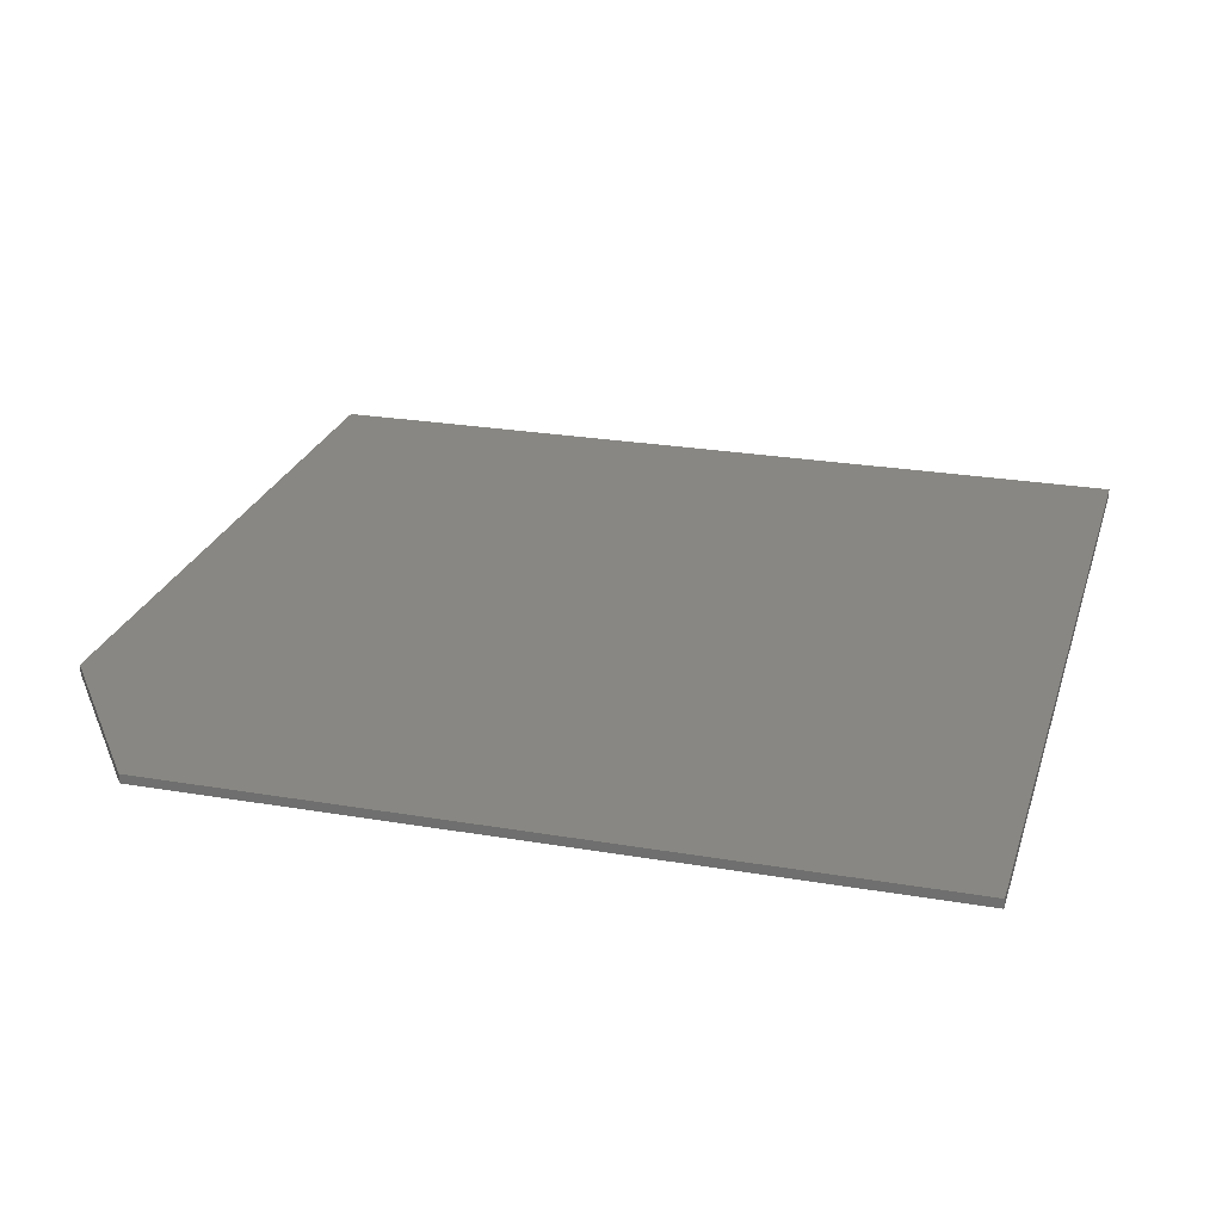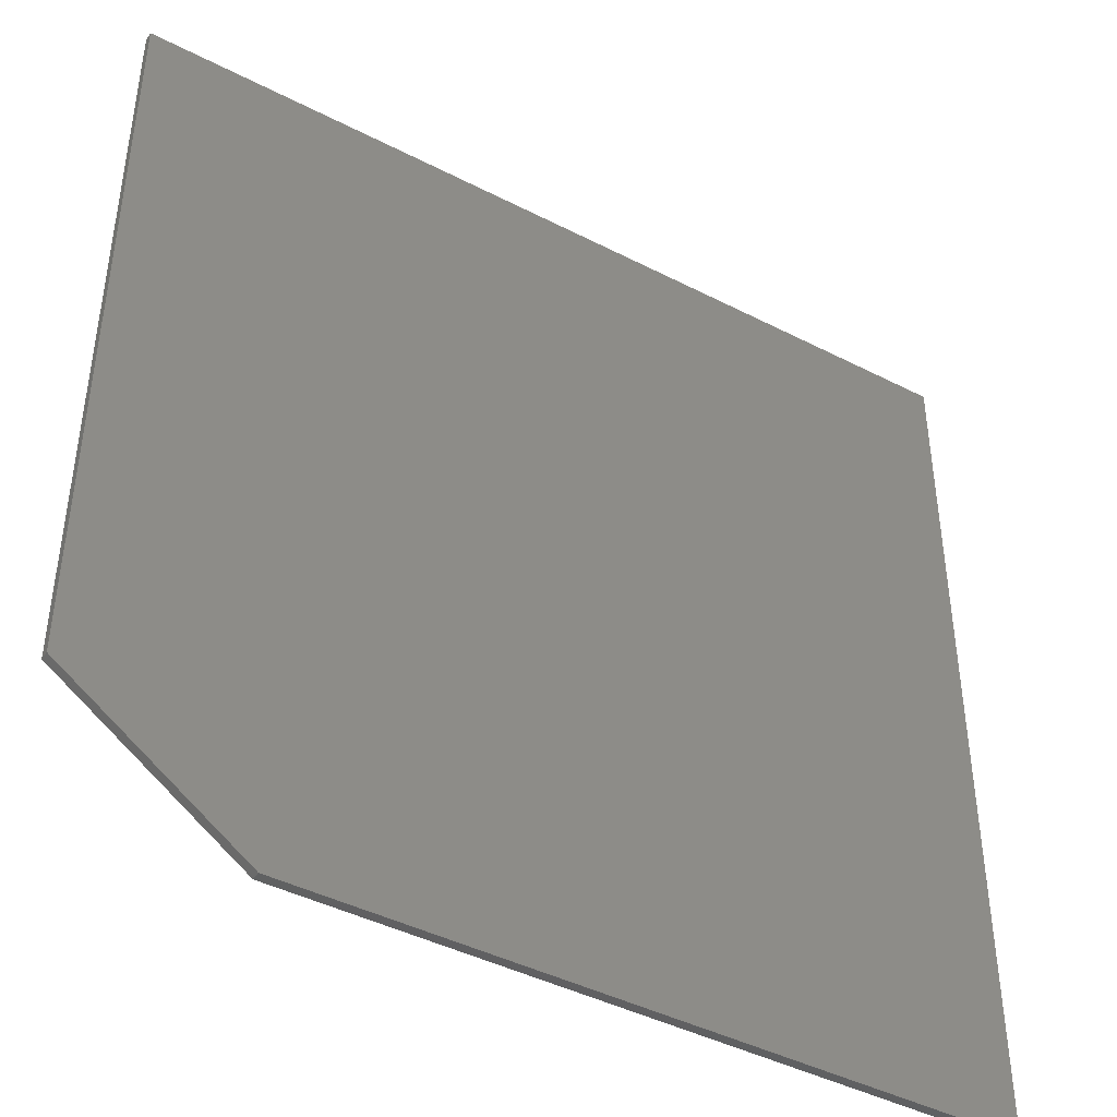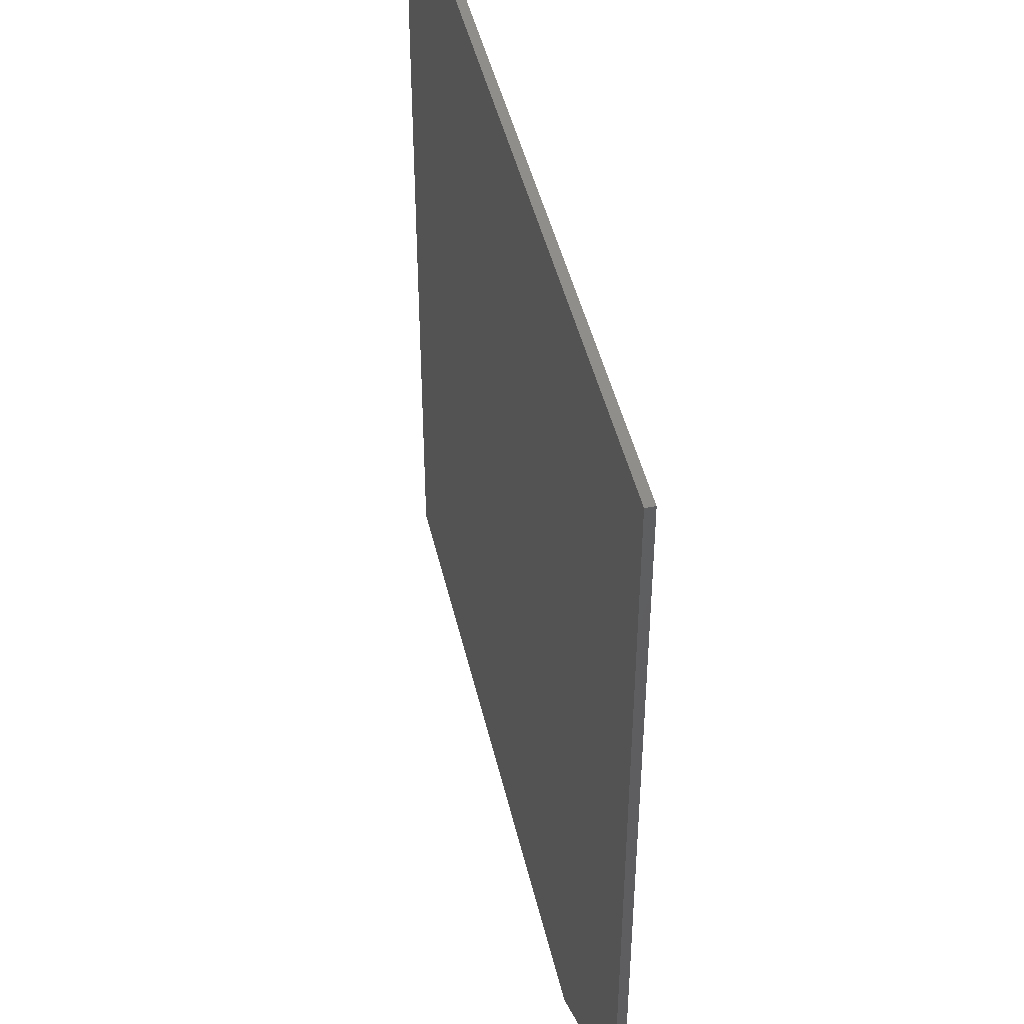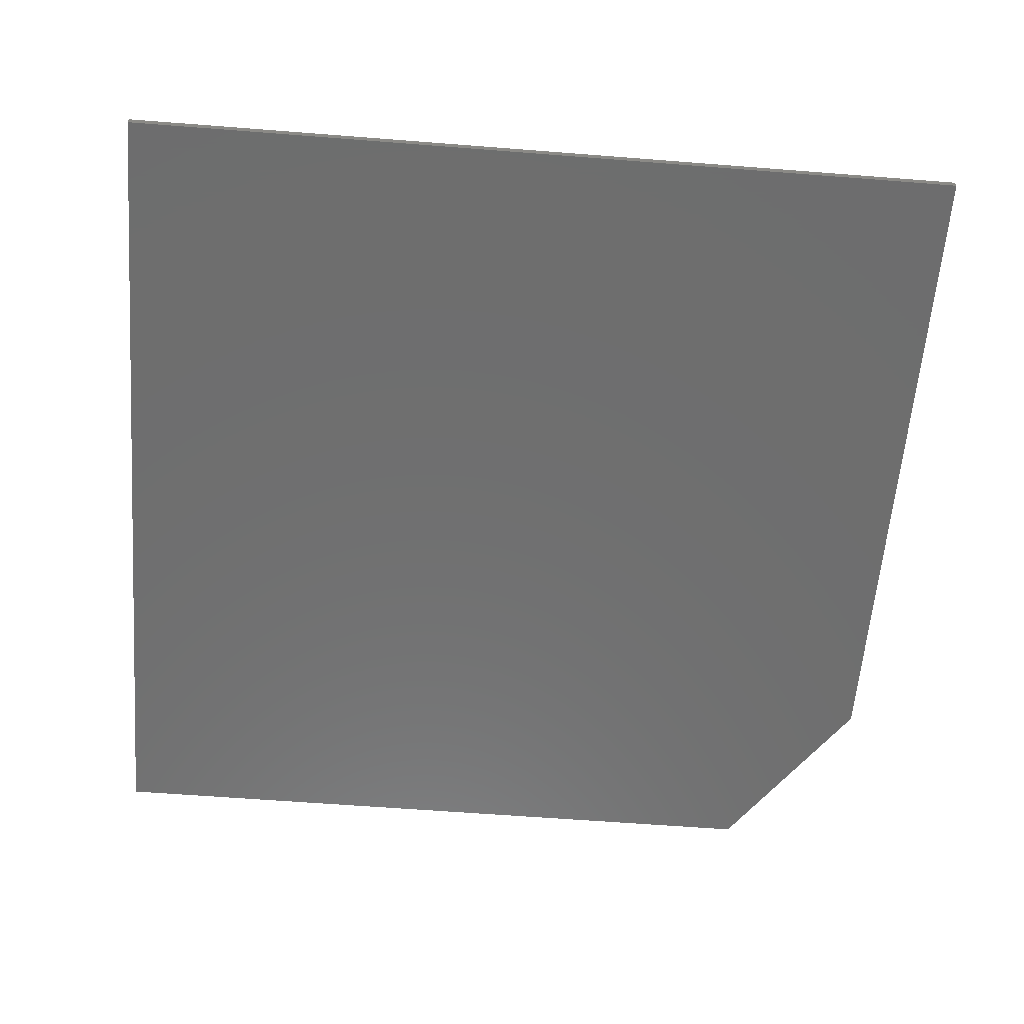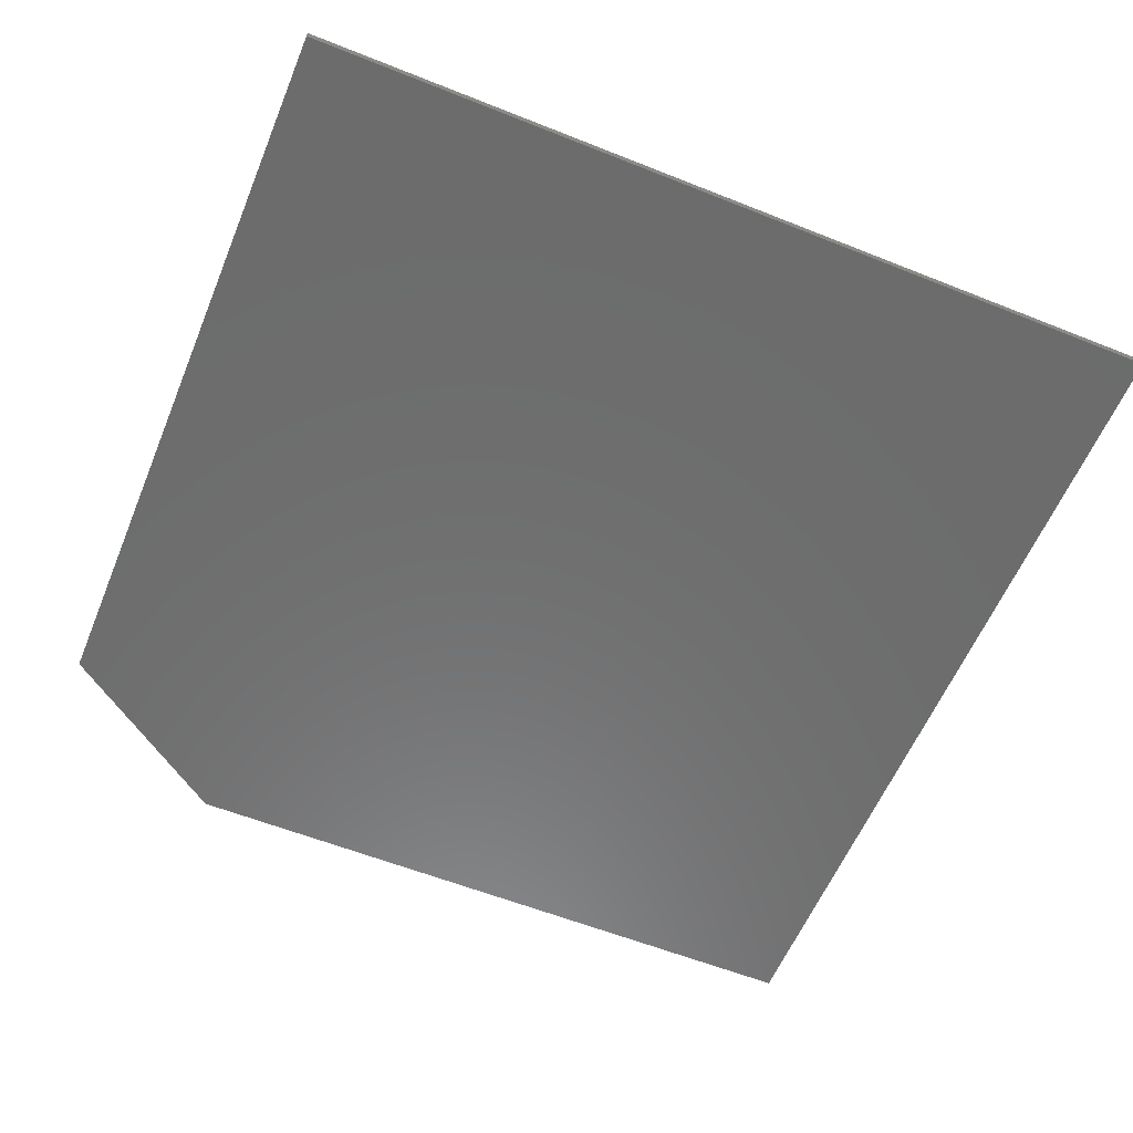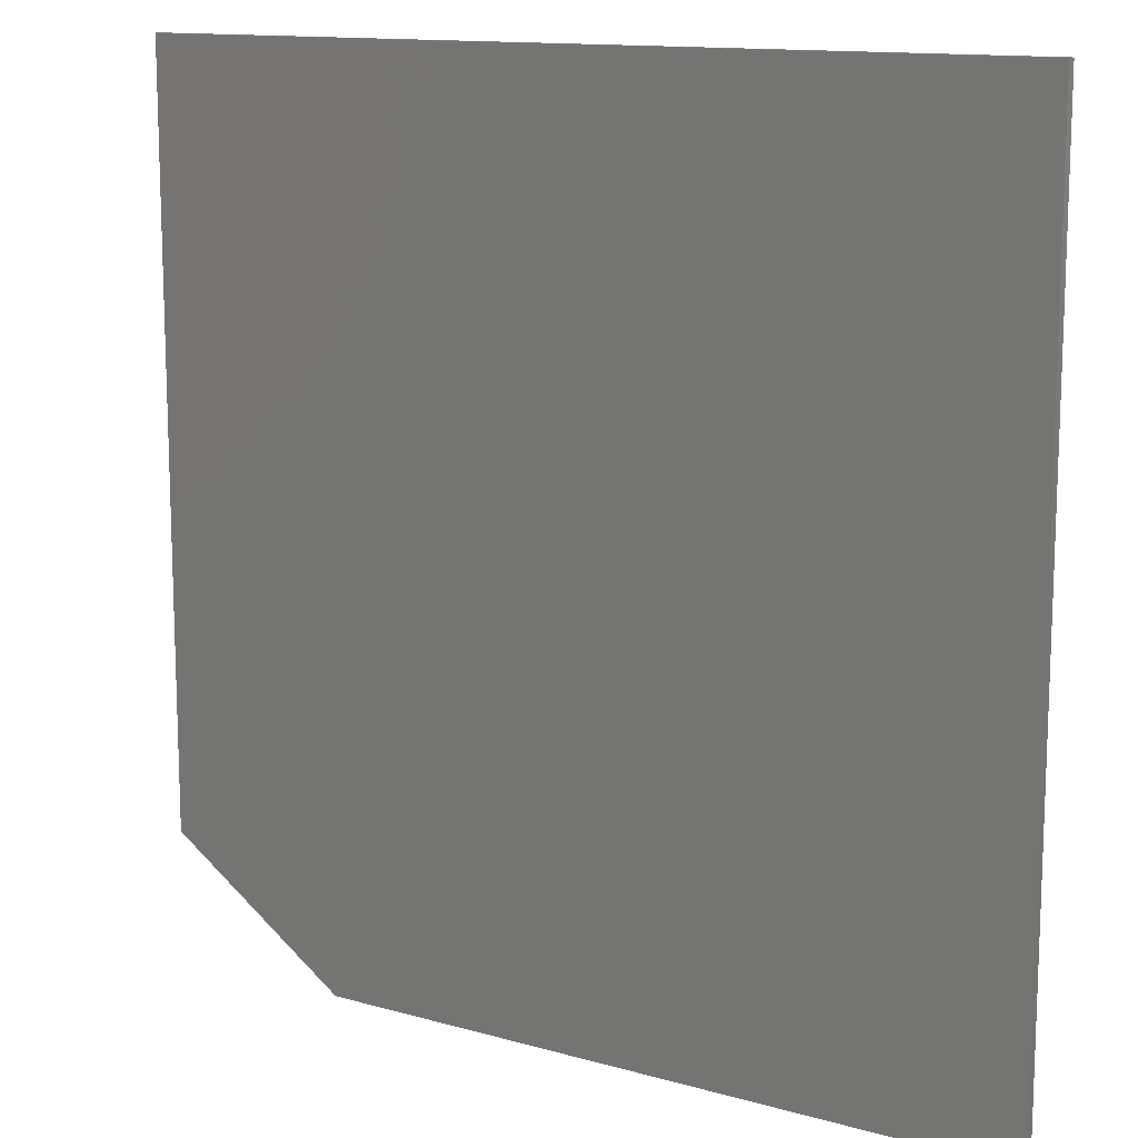
<metadata>
{"format":"stl","ext":"stl","renderer":"f3d","projection":"perspective","resolution":1024,"background":"white","views":[{"elev":24.8,"azim":105.6,"up":"+Z"},{"elev":-43.1,"azim":148.6,"up":"+Y"},{"elev":45.4,"azim":77.2,"up":"+Y"},{"elev":-60.2,"azim":-94.6,"up":"+Z"},{"elev":-58.6,"azim":157.6,"up":"+Z"},{"elev":12.9,"azim":-147.0,"up":"+Y"}]}
</metadata>
<code>
# stl→obj: 10 verts, 16 faces
v 0.75 0.75 0.007812
v 0 0.75 0.007812
v 0.75 0.1094 0.007812
v 0 0 0.007812
v 0.5938 0 0.007812
v 0.5938 0 0
v 0 0 0
v 0.75 0.1094 0
v 0 0.75 0
v 0.75 0.75 0
f 1 2 3
f 3 2 4
f 3 4 5
f 6 7 8
f 8 7 9
f 8 9 10
f 3 8 1
f 1 8 10
f 4 7 5
f 5 7 6
f 3 5 8
f 8 5 6
f 2 9 4
f 4 9 7
f 1 10 2
f 2 10 9

</code>
